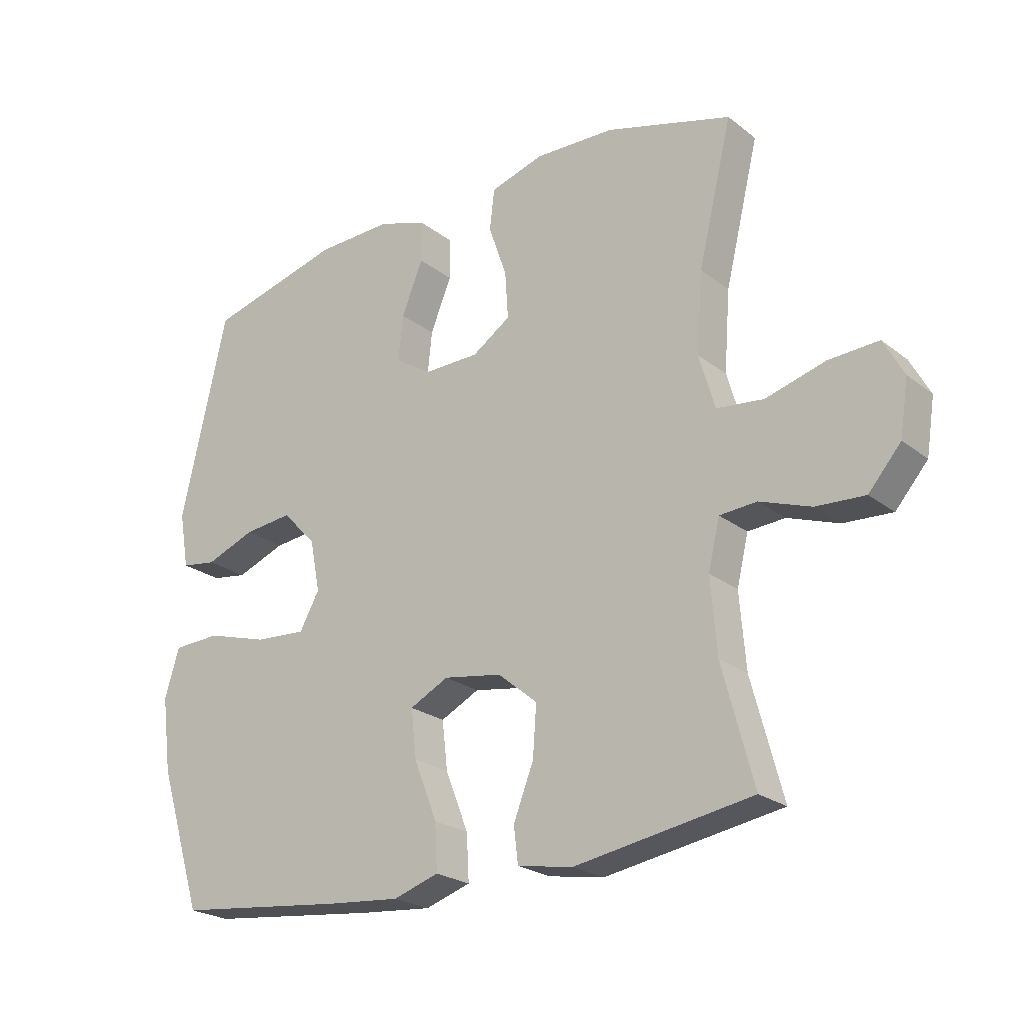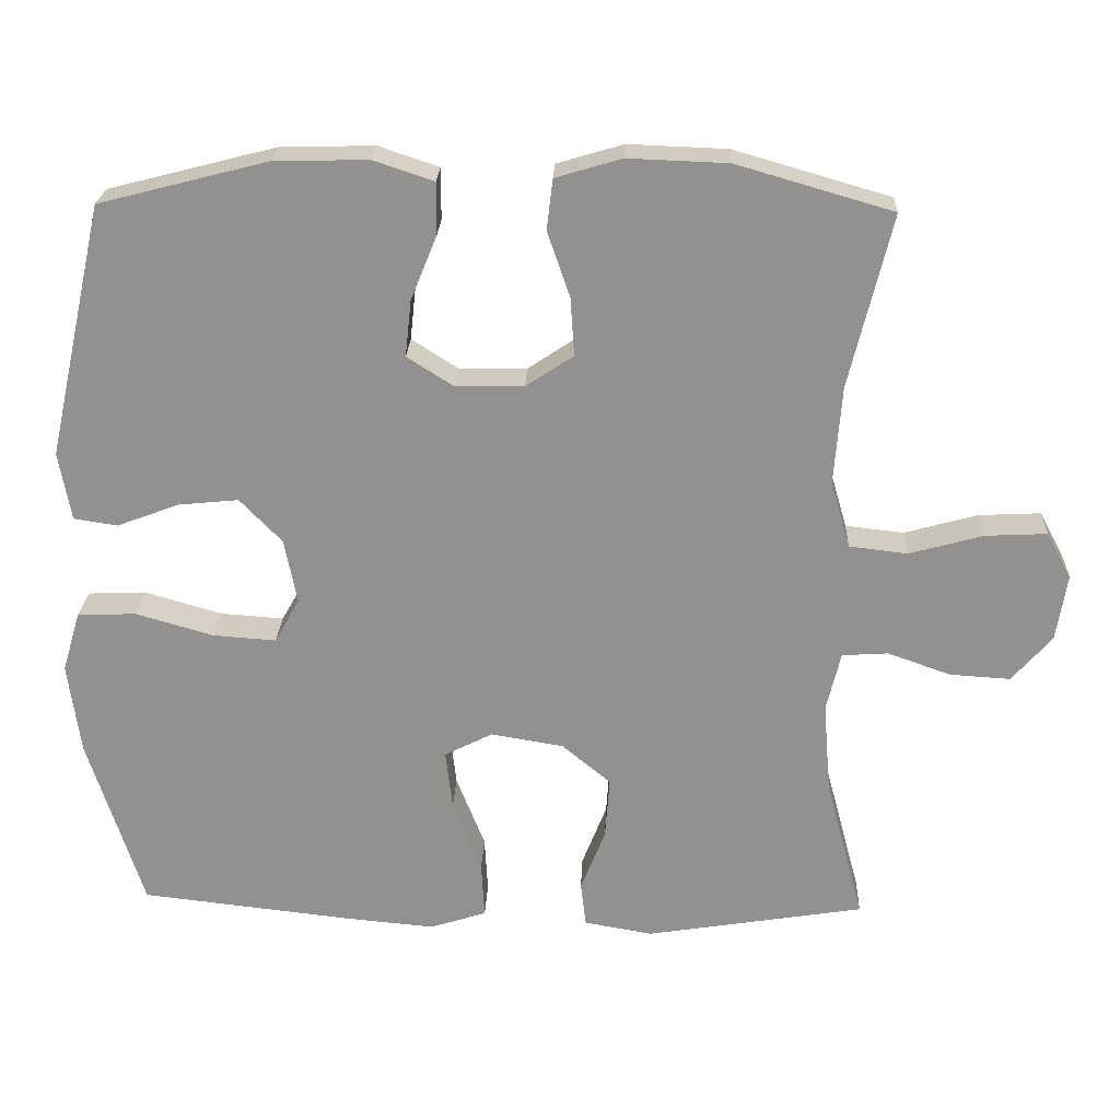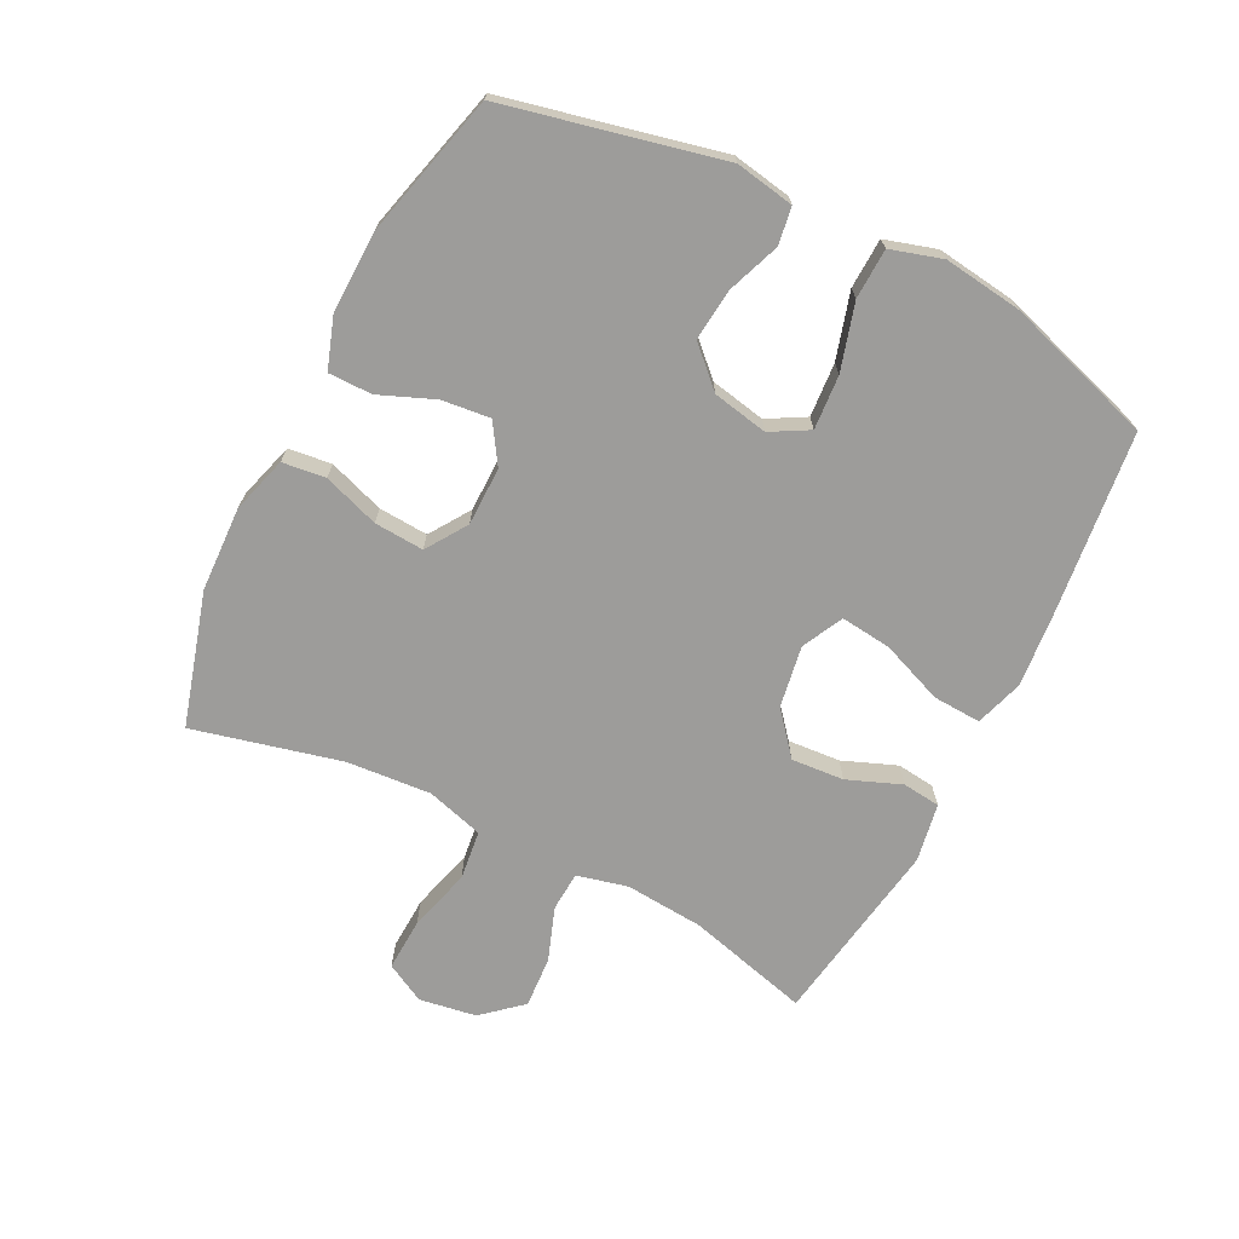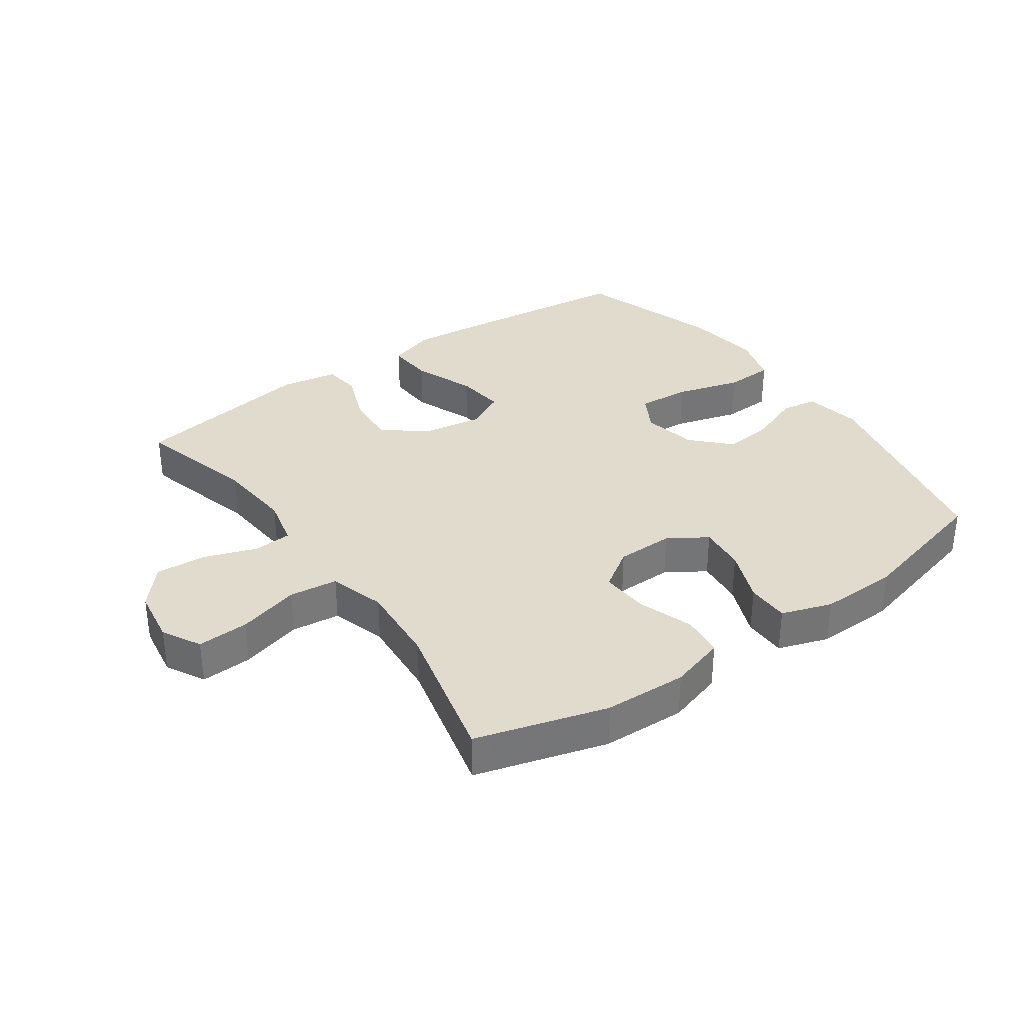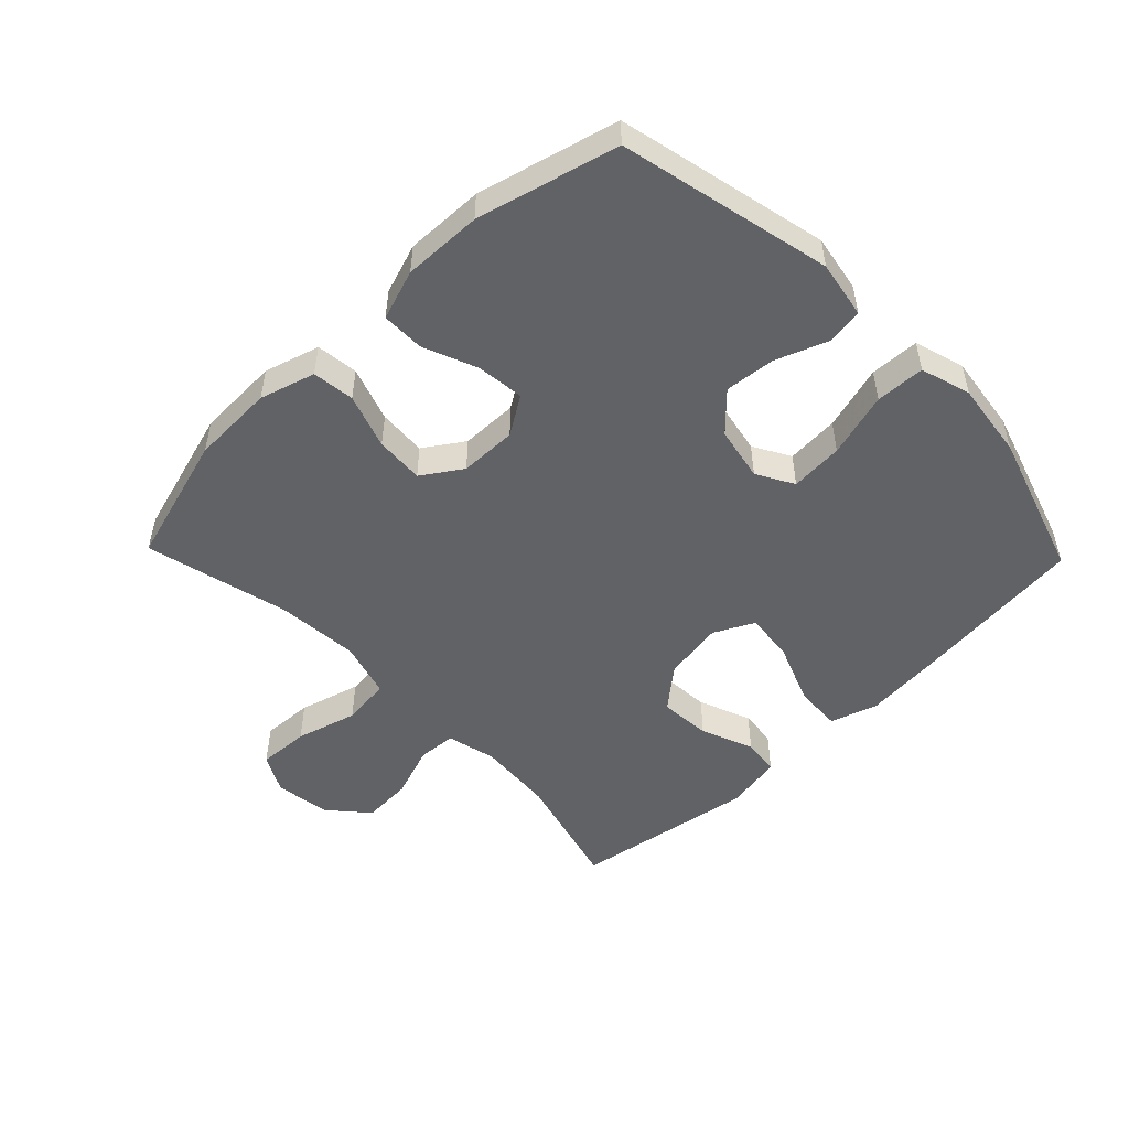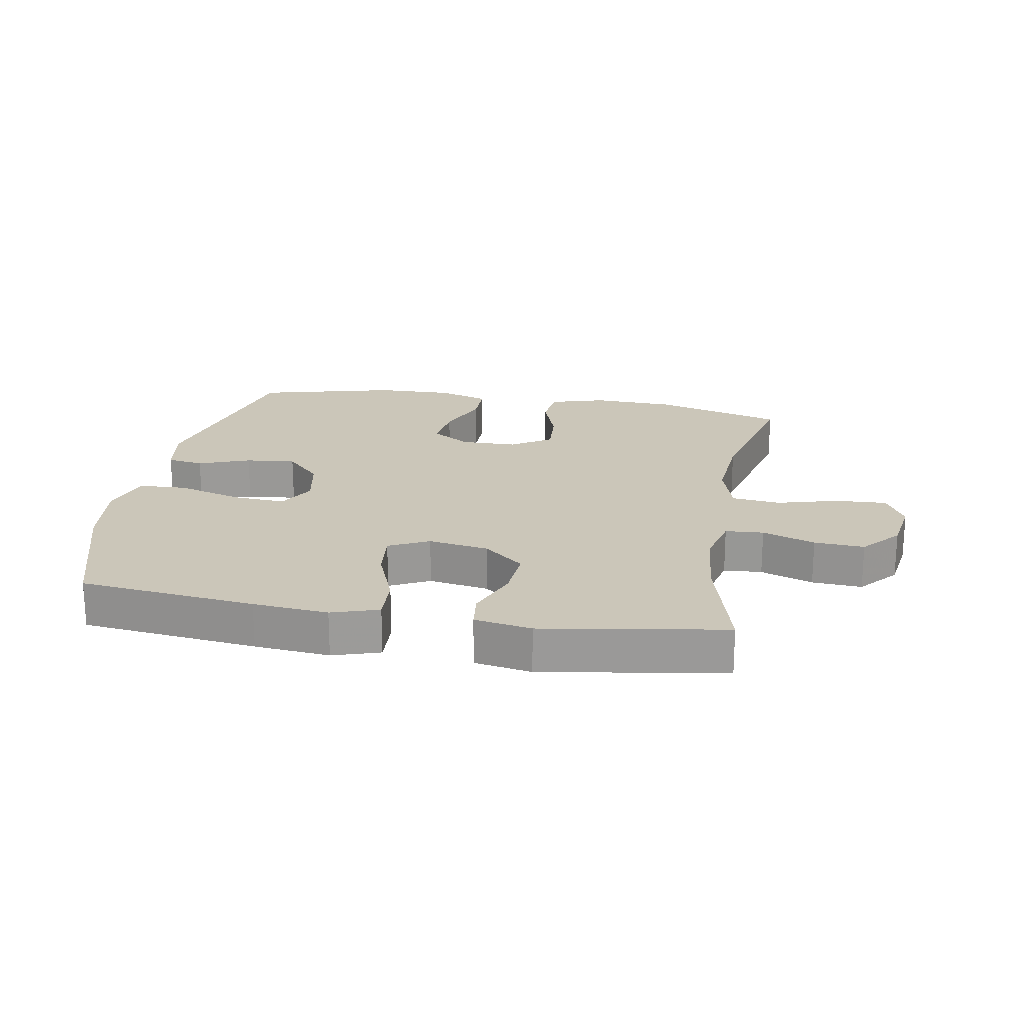
<metadata>
{"format":"obj","ext":"obj","renderer":"f3d","projection":"perspective","resolution":1024,"background":"white","views":[{"elev":-23.3,"azim":-142.0,"up":"+Z"},{"elev":23.6,"azim":-177.8,"up":"+Z"},{"elev":-70.1,"azim":63.3,"up":"+Y"},{"elev":33.9,"azim":-35.3,"up":"+Y"},{"elev":-50.5,"azim":44.0,"up":"+Y"},{"elev":20.8,"azim":-170.0,"up":"+Y"}]}
</metadata>
<code>
v 0.5 0.07 0.5
v 0.576 0.07 0.164
v 0.56 0.07 0.073
v 0.502 0.07 0.064
v 0.42 0.07 0.095
v 0.34 0.07 0.103
v 0.284 0.07 0.045
v 0.267 0.07 -0.041
v 0.3 0.07 -0.1
v 0.384 0.07 -0.094
v 0.487 0.07 -0.064
v 0.565 0.07 -0.067
v 0.589 0.07 -0.147
v 0.573 0.07 -0.269
v 0.5 0.07 -0.5
v 0.219 0.07 -0.532
v 0.099 0.07 -0.543
v 0.024 0.07 -0.519
v 0.028 0.07 -0.444
v 0.066 0.07 -0.347
v 0.075 0.07 -0.268
v 0.011 0.07 -0.236
v -0.085 0.07 -0.252
v -0.15 0.07 -0.306
v -0.144 0.07 -0.388
v -0.111 0.07 -0.472
v -0.118 0.07 -0.531
v -0.209 0.07 -0.547
v -0.5 0.07 -0.5
v -0.449 0.07 -0.309
v -0.439 0.07 -0.187
v -0.458 0.07 -0.108
v -0.519 0.07 -0.104
v -0.603 0.07 -0.134
v -0.683 0.07 -0.139
v -0.736 0.07 -0.078
v -0.75 0.07 0.011
v -0.717 0.07 0.072
v -0.635 0.07 0.068
v -0.537 0.07 0.041
v -0.46 0.07 0.05
v -0.434 0.07 0.139
v -0.444 0.07 0.27
v -0.5 0.07 0.5
v -0.293 0.07 0.56
v -0.161 0.07 0.565
v -0.073 0.07 0.539
v -0.065 0.07 0.472
v -0.095 0.07 0.385
v -0.1 0.07 0.308
v -0.037 0.07 0.266
v 0.054 0.07 0.265
v 0.115 0.07 0.304
v 0.107 0.07 0.379
v 0.072 0.07 0.465
v 0.072 0.07 0.533
v 0.152 0.07 0.56
v 0.277 0.07 0.557
v 0.5 0 0.5
v 0.576 0 0.164
v 0.56 0 0.073
v 0.502 0 0.064
v 0.42 0 0.095
v 0.34 0 0.103
v 0.284 0 0.045
v 0.267 0 -0.041
v 0.3 0 -0.1
v 0.384 0 -0.094
v 0.487 0 -0.064
v 0.565 0 -0.067
v 0.589 0 -0.147
v 0.573 0 -0.269
v 0.5 0 -0.5
v 0.219 0 -0.532
v 0.099 0 -0.543
v 0.024 0 -0.519
v 0.028 0 -0.444
v 0.066 0 -0.347
v 0.075 0 -0.268
v 0.011 0 -0.236
v -0.085 0 -0.252
v -0.15 0 -0.306
v -0.144 0 -0.388
v -0.111 0 -0.472
v -0.118 0 -0.531
v -0.209 0 -0.547
v -0.5 0 -0.5
v -0.449 0 -0.309
v -0.439 0 -0.187
v -0.458 0 -0.108
v -0.519 0 -0.104
v -0.603 0 -0.134
v -0.683 0 -0.139
v -0.736 0 -0.078
v -0.75 0 0.011
v -0.717 0 0.072
v -0.635 0 0.068
v -0.537 0 0.041
v -0.46 0 0.05
v -0.434 0 0.139
v -0.444 0 0.27
v -0.5 0 0.5
v -0.293 0 0.56
v -0.161 0 0.565
v -0.073 0 0.539
v -0.065 0 0.472
v -0.095 0 0.385
v -0.1 0 0.308
v -0.037 0 0.266
v 0.054 0 0.265
v 0.115 0 0.304
v 0.107 0 0.379
v 0.072 0 0.465
v 0.072 0 0.533
v 0.152 0 0.56
v 0.277 0 0.557
f 54 55 56 57
f 53 54 57 58
f 46 47 48 49
f 46 49 50
f 43 44 45 46
f 42 43 46 50
f 41 42 50 51
f 37 38 39 40
f 37 40 41
f 36 37 41
f 33 34 35 36
f 32 33 36 41
f 31 32 41 51
f 27 28 29 30
f 25 26 27 30
f 24 25 30 31
f 23 24 31 51
f 17 18 19 20
f 17 20 21
f 16 17 21
f 15 16 21
f 14 15 21
f 13 14 21 22
f 10 11 12 13
f 9 10 13 22
f 2 3 4 5
f 2 5 6
f 53 58 1 2
f 52 53 2 6
f 51 52 6 7
f 23 51 7 8
f 8 9 22 23
f 115 114 113 112
f 116 115 112 111
f 107 106 105 104
f 108 107 104
f 104 103 102 101
f 108 104 101 100
f 109 108 100 99
f 98 97 96 95
f 99 98 95
f 99 95 94
f 94 93 92 91
f 99 94 91 90
f 109 99 90 89
f 88 87 86 85
f 88 85 84 83
f 89 88 83 82
f 109 89 82 81
f 78 77 76 75
f 79 78 75
f 79 75 74
f 79 74 73
f 79 73 72
f 80 79 72 71
f 71 70 69 68
f 80 71 68 67
f 63 62 61 60
f 64 63 60
f 60 59 116 111
f 64 60 111 110
f 65 64 110 109
f 66 65 109 81
f 81 80 67 66
f 1 59 60 2
f 2 60 61 3
f 3 61 62 4
f 4 62 63 5
f 5 63 64 6
f 6 64 65 7
f 7 65 66 8
f 8 66 67 9
f 9 67 68 10
f 10 68 69 11
f 11 69 70 12
f 12 70 71 13
f 13 71 72 14
f 14 72 73 15
f 15 73 74 16
f 16 74 75 17
f 17 75 76 18
f 18 76 77 19
f 19 77 78 20
f 20 78 79 21
f 21 79 80 22
f 22 80 81 23
f 23 81 82 24
f 24 82 83 25
f 25 83 84 26
f 26 84 85 27
f 27 85 86 28
f 28 86 87 29
f 29 87 88 30
f 30 88 89 31
f 31 89 90 32
f 32 90 91 33
f 33 91 92 34
f 34 92 93 35
f 35 93 94 36
f 36 94 95 37
f 37 95 96 38
f 38 96 97 39
f 39 97 98 40
f 40 98 99 41
f 41 99 100 42
f 42 100 101 43
f 43 101 102 44
f 44 102 103 45
f 45 103 104 46
f 46 104 105 47
f 47 105 106 48
f 48 106 107 49
f 49 107 108 50
f 50 108 109 51
f 51 109 110 52
f 52 110 111 53
f 53 111 112 54
f 54 112 113 55
f 55 113 114 56
f 56 114 115 57
f 57 115 116 58
f 58 116 59 1

</code>
